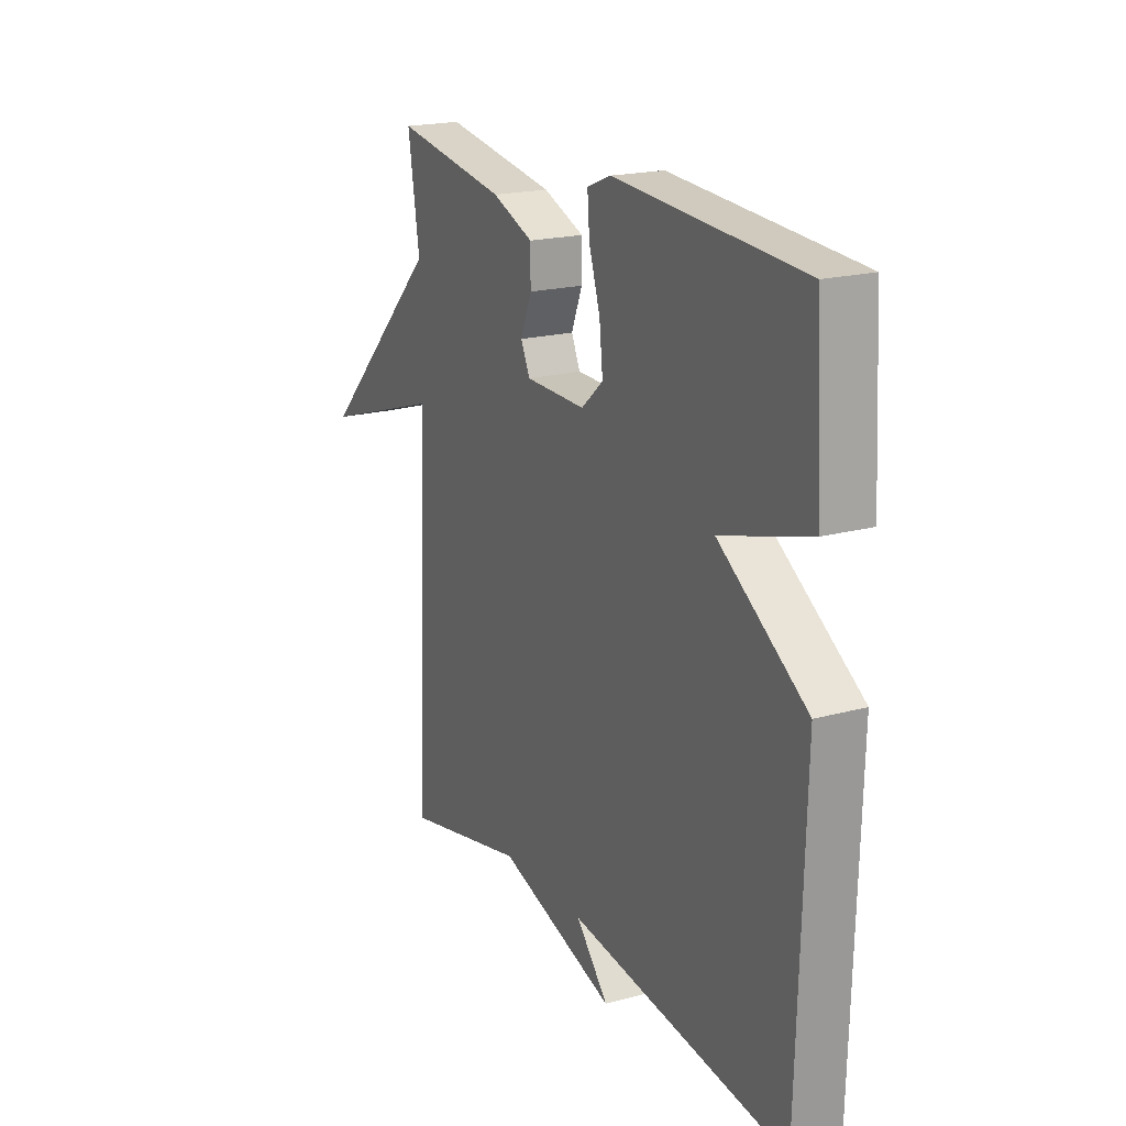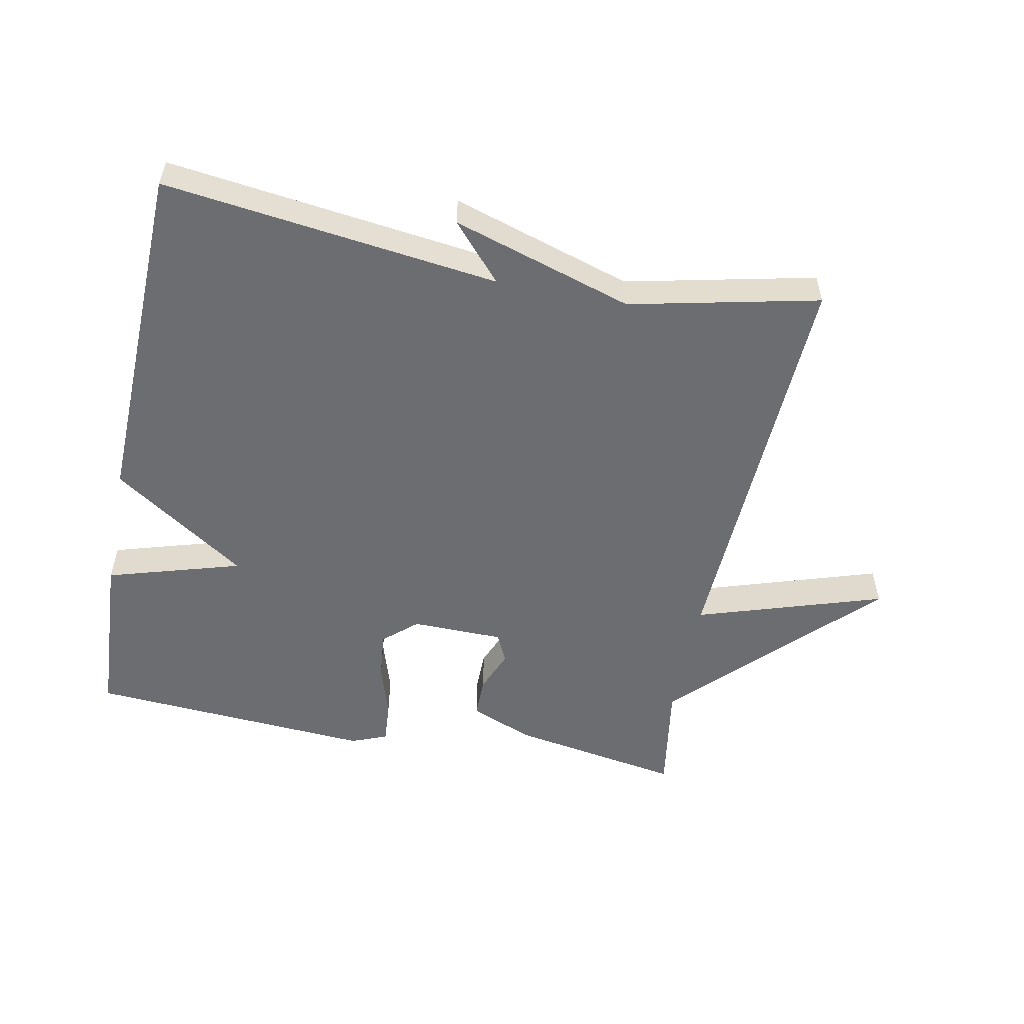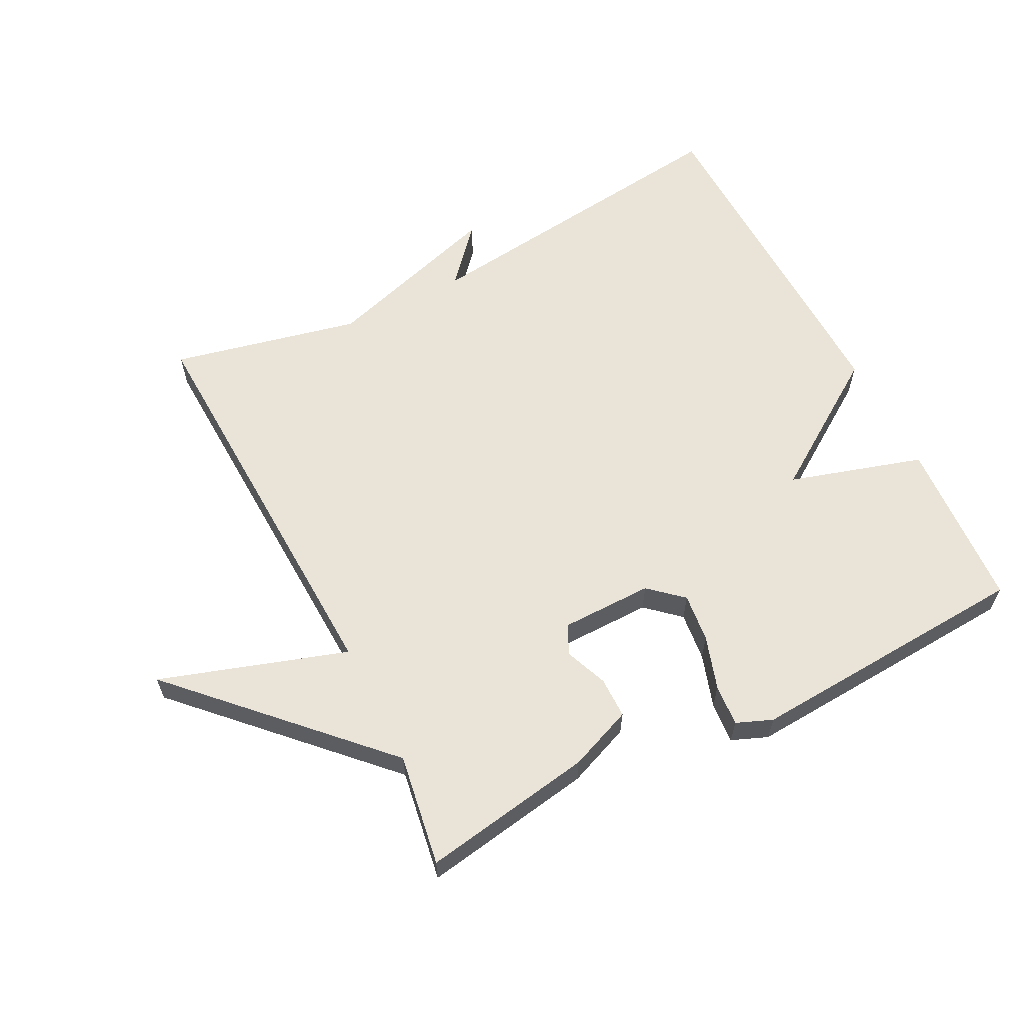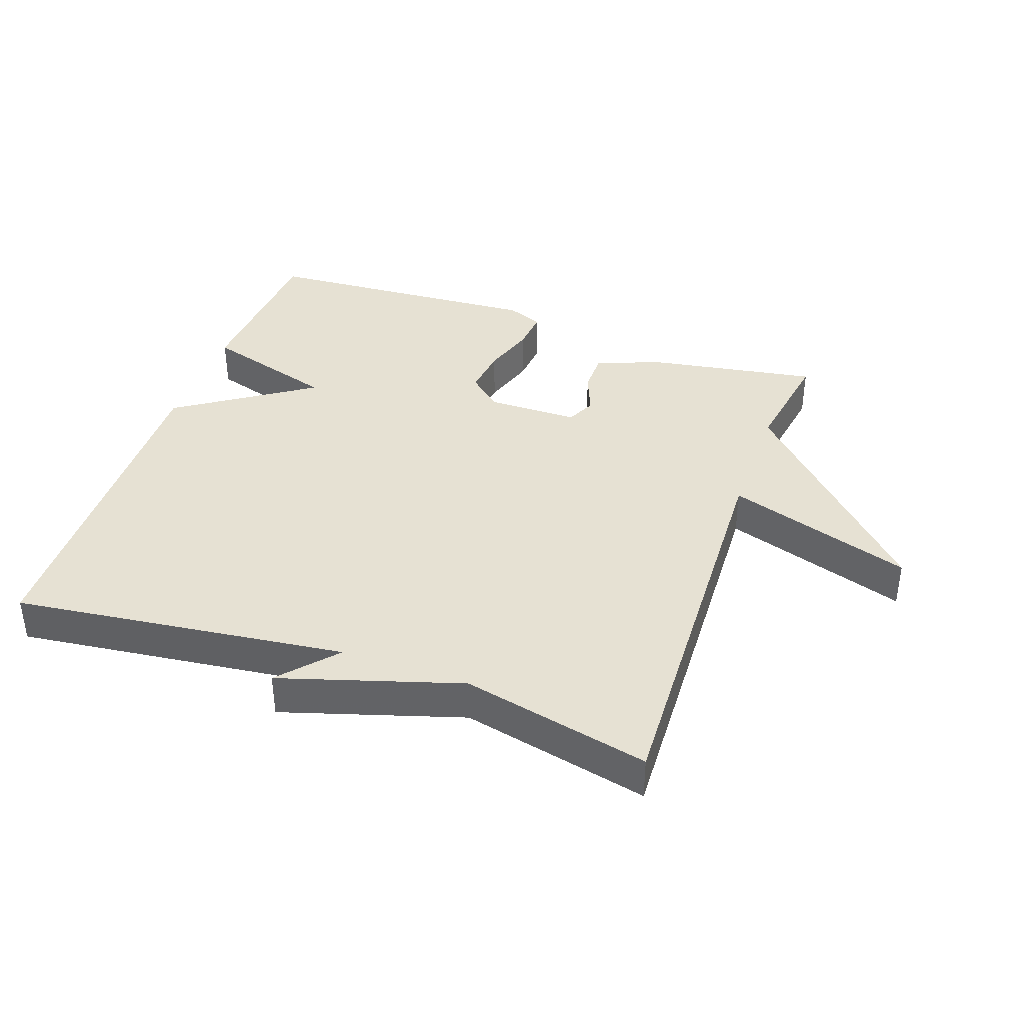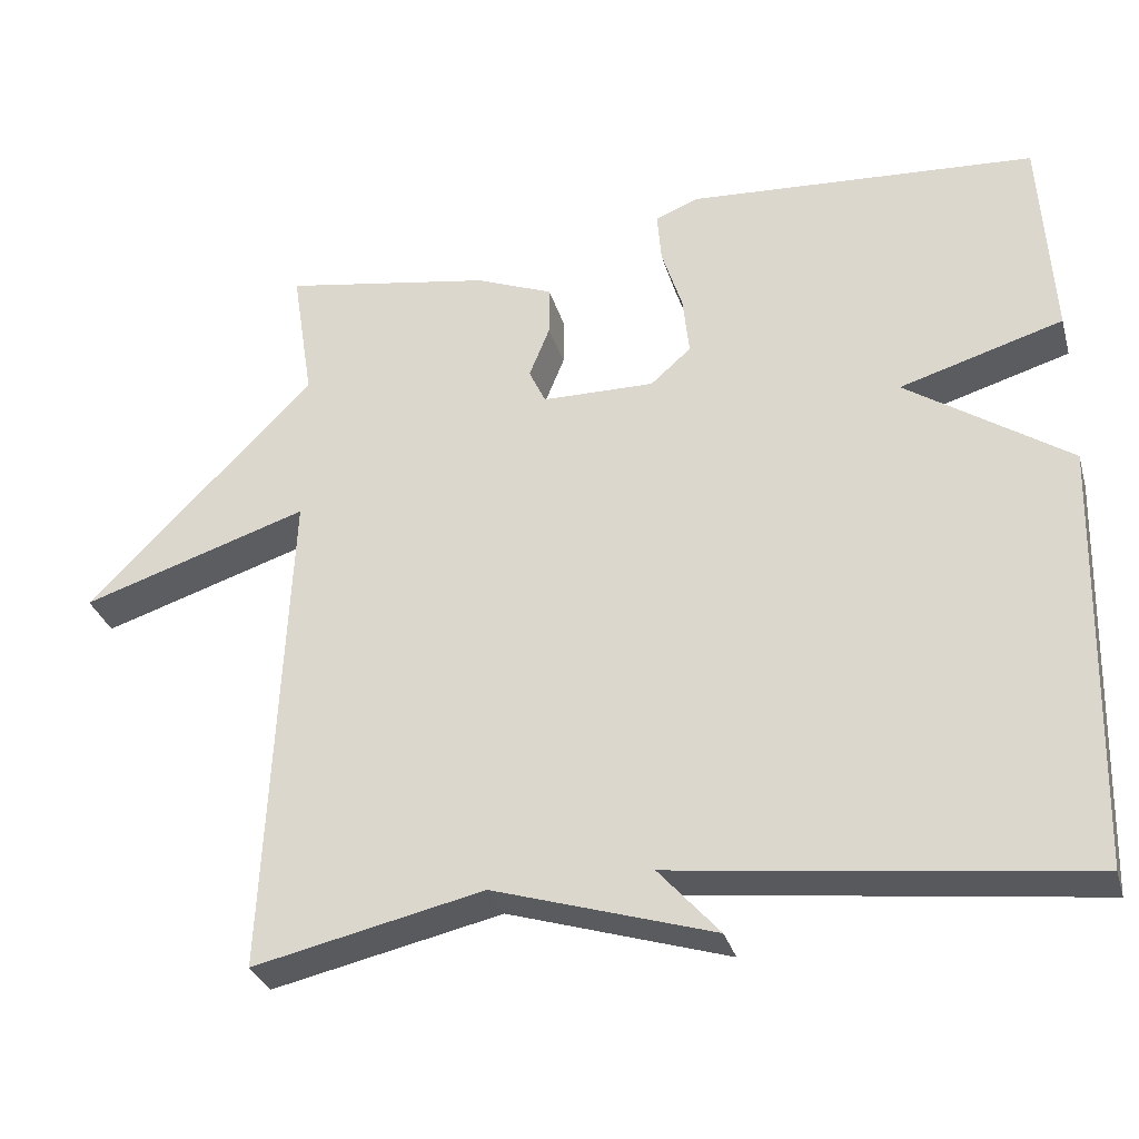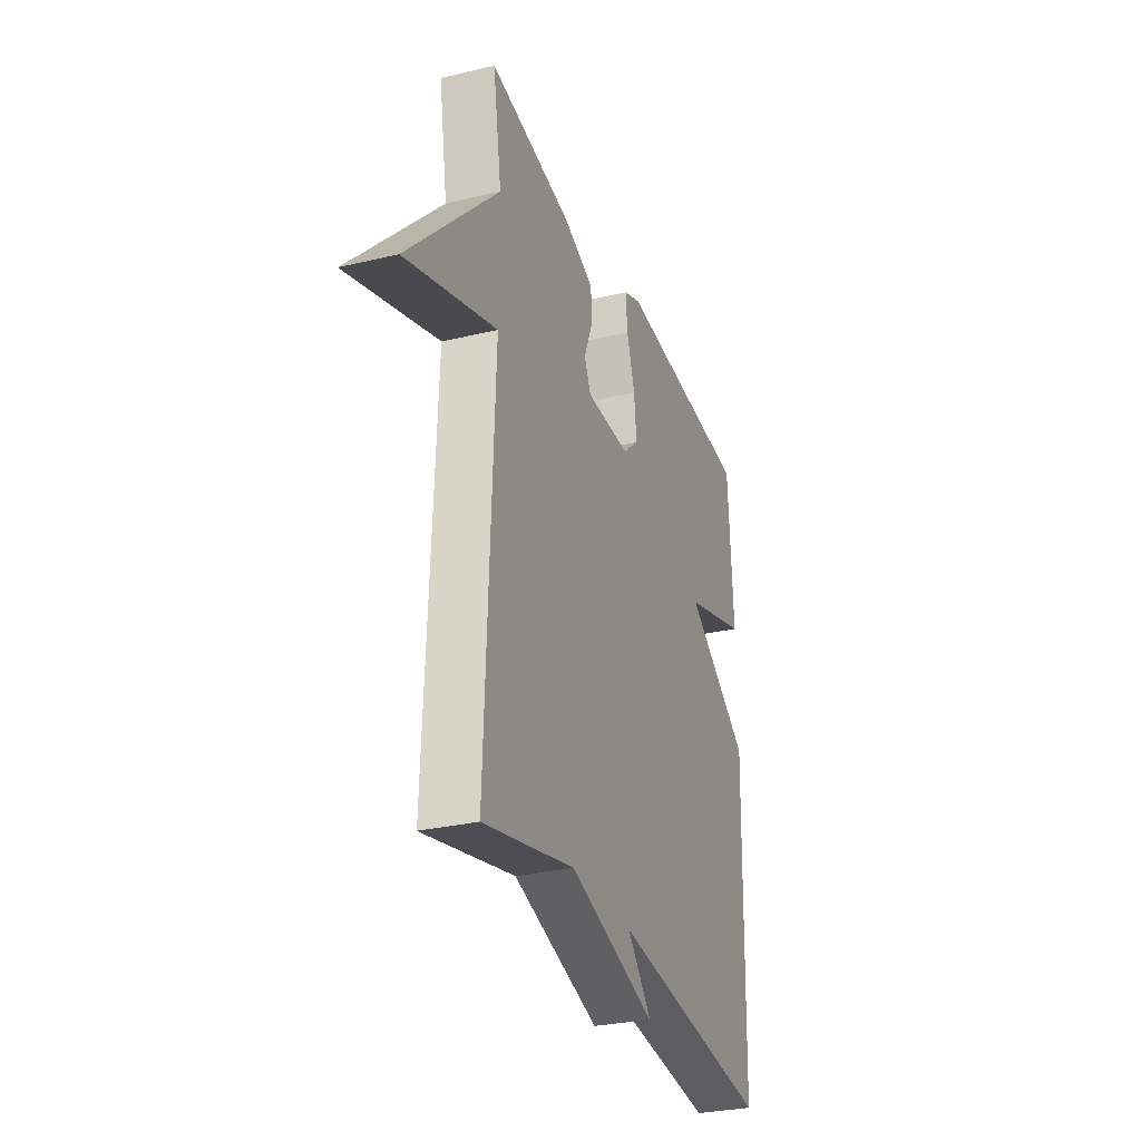
<metadata>
{"format":"obj","ext":"obj","renderer":"f3d","projection":"perspective","resolution":1024,"background":"white","views":[{"elev":19.4,"azim":62.9,"up":"+Z"},{"elev":-54.0,"azim":168.8,"up":"+Y"},{"elev":61.1,"azim":-26.9,"up":"+Y"},{"elev":38.8,"azim":-160.4,"up":"+Y"},{"elev":-31.5,"azim":15.4,"up":"+Z"},{"elev":-29.5,"azim":-70.6,"up":"+Z"}]}
</metadata>
<code>
v 0.5 0.07 0.5
v 0.515 0.07 0.237
v 0.31 0.07 0.176
v 0.515 0.07 0.037
v 0.5 0.07 -0.5
v -0.011 0.07 -0.436
v 0.065 0.07 -0.522
v -0.211 0.07 -0.436
v -0.5 0.07 -0.5
v -0.473 0.07 0.128
v -0.759 0.07 0.036
v -0.473 0.07 0.328
v -0.5 0.07 0.5
v -0.237 0.07 0.455
v -0.14 0.07 0.416
v -0.14 0.07 0.353
v -0.166 0.07 0.288
v -0.145 0.07 0.243
v -0.004 0.07 0.241
v 0.047 0.07 0.286
v 0.039 0.07 0.361
v 0.013 0.07 0.443
v 0.008 0.07 0.507
v 0.063 0.07 0.529
v 0.5 0 0.5
v 0.515 0 0.237
v 0.31 0 0.176
v 0.515 0 0.037
v 0.5 0 -0.5
v -0.011 0 -0.436
v 0.065 0 -0.522
v -0.211 0 -0.436
v -0.5 0 -0.5
v -0.473 0 0.128
v -0.759 0 0.036
v -0.473 0 0.328
v -0.5 0 0.5
v -0.237 0 0.455
v -0.14 0 0.416
v -0.14 0 0.353
v -0.166 0 0.288
v -0.145 0 0.243
v -0.004 0 0.241
v 0.047 0 0.286
v 0.039 0 0.361
v 0.013 0 0.443
v 0.008 0 0.507
v 0.063 0 0.529
f 1 2 3
f 24 1 3
f 23 24 3
f 22 23 3
f 21 22 3
f 20 21 3
f 4 5 6
f 3 4 6
f 20 3 6
f 19 20 6
f 18 19 6
f 17 18 6
f 15 16 17
f 14 15 17
f 13 14 17
f 12 13 17
f 10 11 12 17
f 8 9 10 17
f 8 17 6
f 6 7 8
f 27 26 25
f 27 25 48
f 27 48 47
f 27 47 46
f 27 46 45
f 27 45 44
f 30 29 28
f 30 28 27
f 30 27 44
f 30 44 43
f 30 43 42
f 30 42 41
f 41 40 39
f 41 39 38
f 41 38 37
f 41 37 36
f 41 36 35 34
f 41 34 33 32
f 30 41 32
f 32 31 30
f 1 25 26 2
f 2 26 27 3
f 3 27 28 4
f 4 28 29 5
f 5 29 30 6
f 6 30 31 7
f 7 31 32 8
f 8 32 33 9
f 9 33 34 10
f 10 34 35 11
f 11 35 36 12
f 12 36 37 13
f 13 37 38 14
f 14 38 39 15
f 15 39 40 16
f 16 40 41 17
f 17 41 42 18
f 18 42 43 19
f 19 43 44 20
f 20 44 45 21
f 21 45 46 22
f 22 46 47 23
f 23 47 48 24
f 24 48 25 1

</code>
